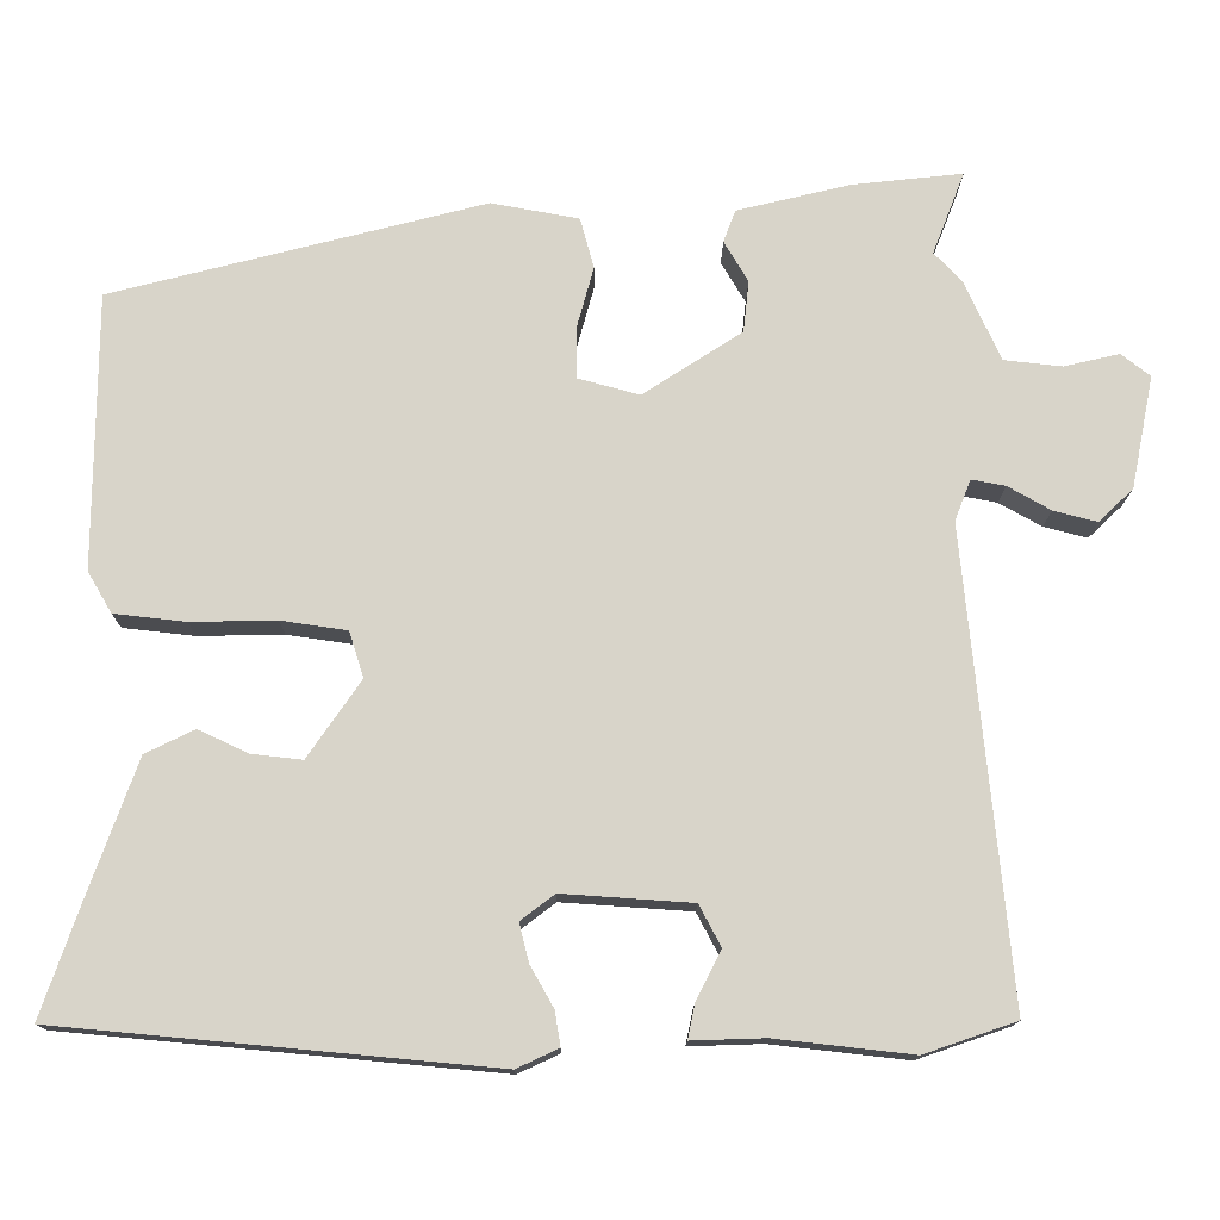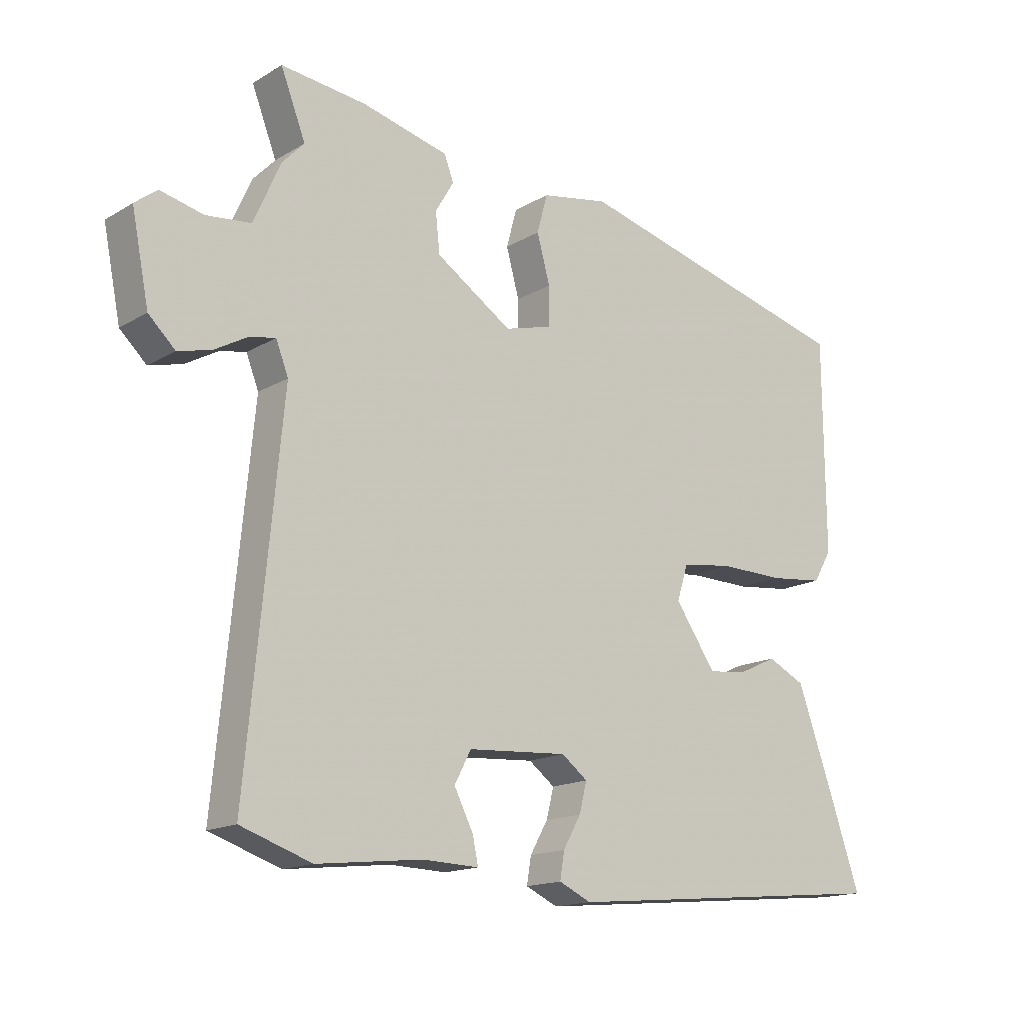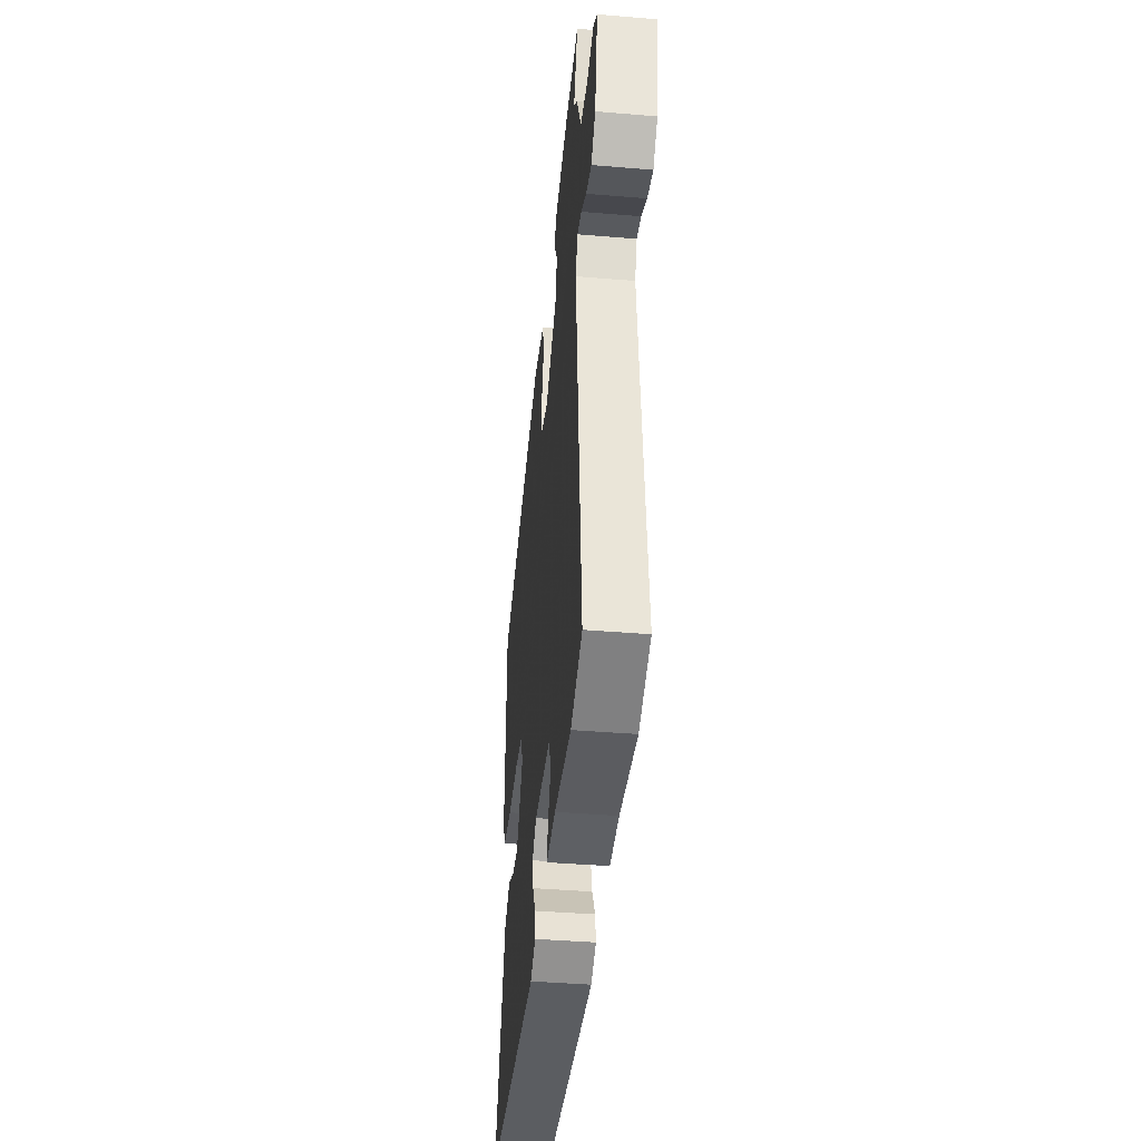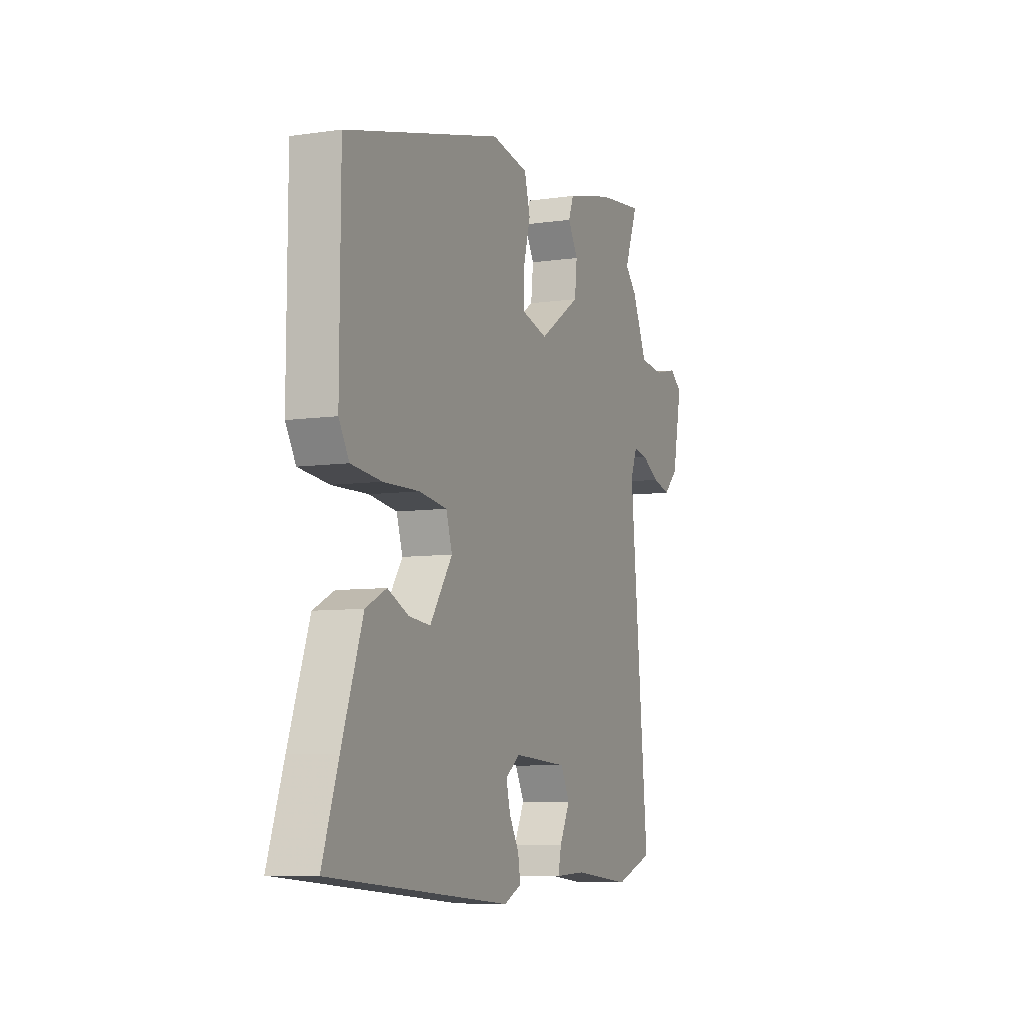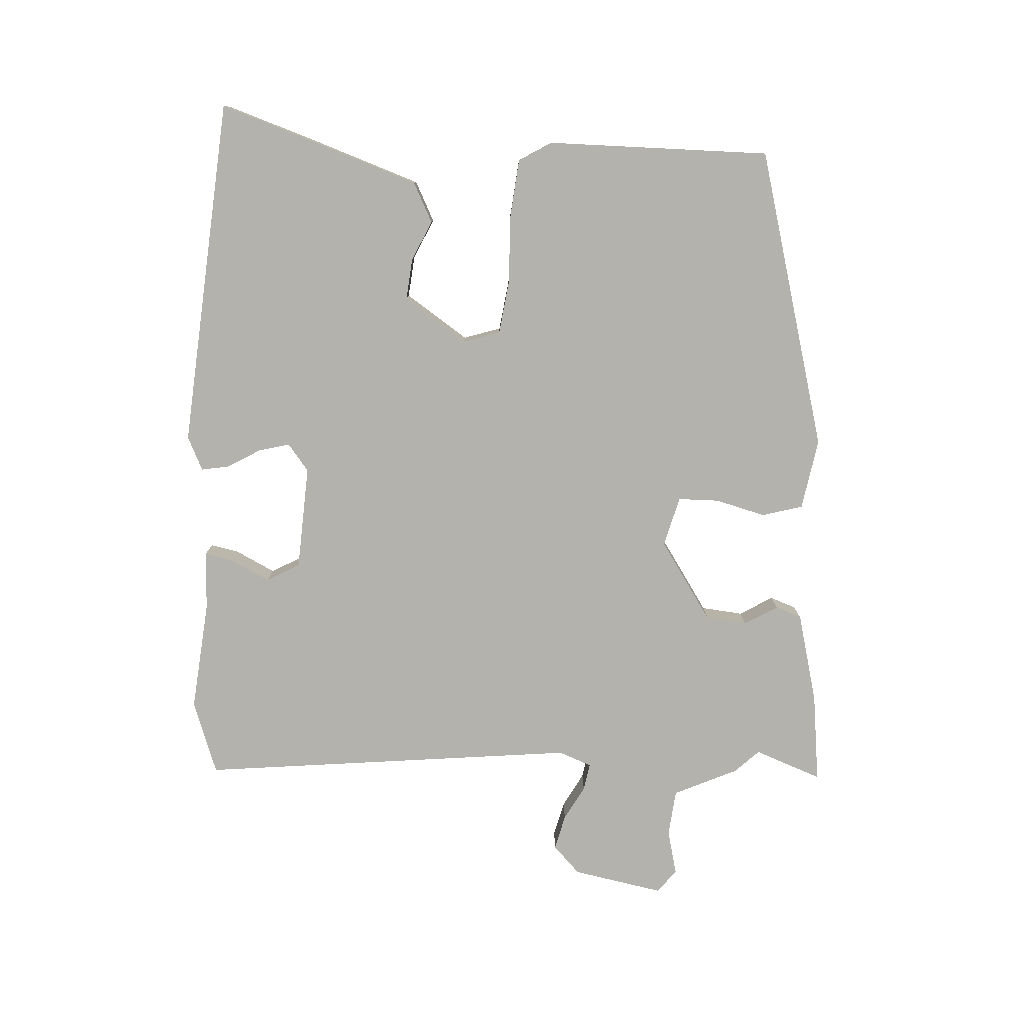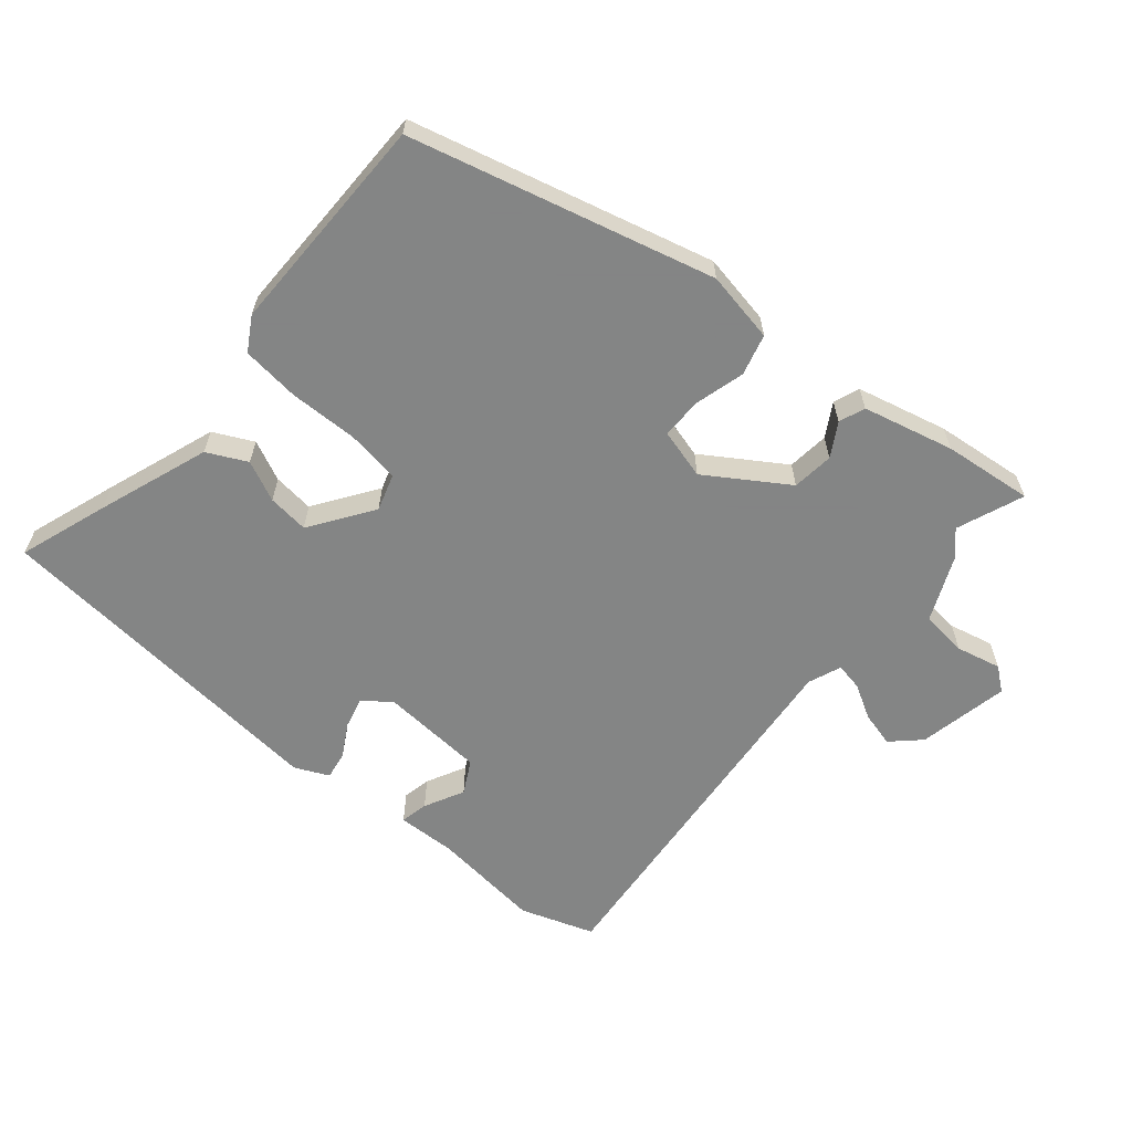
<metadata>
{"format":"obj","ext":"obj","renderer":"f3d","projection":"perspective","resolution":1024,"background":"white","views":[{"elev":-14.2,"azim":-0.4,"up":"+Z"},{"elev":-15.7,"azim":140.5,"up":"+Z"},{"elev":-41.2,"azim":84.2,"up":"+Z"},{"elev":-7.4,"azim":-67.5,"up":"+Z"},{"elev":-79.4,"azim":-92.5,"up":"+Y"},{"elev":-61.6,"azim":-40.1,"up":"+Y"}]}
</metadata>
<code>
v -0.56 0.07 -0.489
v -0.513 0.07 -0.352
v -0.452 0.07 -0.181
v -0.391 0.07 -0.151
v -0.329 0.07 -0.18
v -0.266 0.07 -0.187
v -0.2 0.07 -0.091
v -0.218 0.07 -0.034
v -0.3 0.07 -0.022
v -0.406 0.07 -0.024
v -0.495 0.07 -0.014
v -0.525 0.07 0.037
v -0.523 0.07 0.38
v -0.06 0.07 0.499
v 0.049 0.07 0.479
v 0.066 0.07 0.416
v 0.045 0.07 0.339
v 0.045 0.07 0.276
v 0.122 0.07 0.255
v 0.245 0.07 0.335
v 0.252 0.07 0.399
v 0.222 0.07 0.45
v 0.237 0.07 0.49
v 0.377 0.07 0.524
v 0.515 0.07 0.539
v 0.475 0.07 0.436
v 0.51 0.07 0.399
v 0.554 0.07 0.3
v 0.626 0.07 0.292
v 0.695 0.07 0.308
v 0.731 0.07 0.28
v 0.703 0.07 0.14
v 0.66 0.07 0.099
v 0.606 0.07 0.113
v 0.553 0.07 0.143
v 0.511 0.07 0.151
v 0.491 0.07 0.1
v 0.547 0.07 -0.484
v 0.433 0.07 -0.523
v 0.263 0.07 -0.504
v 0.172 0.07 -0.507
v 0.181 0.07 -0.464
v 0.212 0.07 -0.403
v 0.185 0.07 -0.352
v 0.024 0.07 -0.341
v -0.018 0.07 -0.373
v -0.006 0.07 -0.421
v 0.023 0.07 -0.472
v 0.03 0.07 -0.515
v -0.022 0.07 -0.539
v -0.56 0 -0.489
v -0.513 0 -0.352
v -0.452 0 -0.181
v -0.391 0 -0.151
v -0.329 0 -0.18
v -0.266 0 -0.187
v -0.2 0 -0.091
v -0.218 0 -0.034
v -0.3 0 -0.022
v -0.406 0 -0.024
v -0.495 0 -0.014
v -0.525 0 0.037
v -0.523 0 0.38
v -0.06 0 0.499
v 0.049 0 0.479
v 0.066 0 0.416
v 0.045 0 0.339
v 0.045 0 0.276
v 0.122 0 0.255
v 0.245 0 0.335
v 0.252 0 0.399
v 0.222 0 0.45
v 0.237 0 0.49
v 0.377 0 0.524
v 0.515 0 0.539
v 0.475 0 0.436
v 0.51 0 0.399
v 0.554 0 0.3
v 0.626 0 0.292
v 0.695 0 0.308
v 0.731 0 0.28
v 0.703 0 0.14
v 0.66 0 0.099
v 0.606 0 0.113
v 0.553 0 0.143
v 0.511 0 0.151
v 0.491 0 0.1
v 0.547 0 -0.484
v 0.433 0 -0.523
v 0.263 0 -0.504
v 0.172 0 -0.507
v 0.181 0 -0.464
v 0.212 0 -0.403
v 0.185 0 -0.352
v 0.024 0 -0.341
v -0.018 0 -0.373
v -0.006 0 -0.421
v 0.023 0 -0.472
v 0.03 0 -0.515
v -0.022 0 -0.539
f 3 4 5
f 2 3 5
f 1 2 5
f 50 1 5
f 49 50 5
f 48 49 5
f 47 48 5
f 46 47 5 6
f 45 46 6 7
f 44 45 7 8
f 40 41 42 43
f 39 40 43
f 38 39 43
f 37 38 43
f 36 37 43 44
f 33 34 35
f 32 33 35
f 31 32 35
f 30 31 35
f 29 30 35
f 28 29 35 36
f 36 44 8
f 28 36 8
f 27 28 8
f 26 27 8
f 24 25 26
f 23 24 26
f 22 23 26
f 21 22 26
f 15 16 17
f 14 15 17
f 13 14 17
f 12 13 17
f 11 12 17
f 10 11 17
f 9 10 17
f 9 17 18
f 8 9 18 19
f 20 21 26
f 8 19 20 26
f 55 54 53
f 55 53 52
f 55 52 51
f 55 51 100
f 55 100 99
f 55 99 98
f 55 98 97
f 56 55 97 96
f 57 56 96 95
f 58 57 95 94
f 93 92 91 90
f 93 90 89
f 93 89 88
f 93 88 87
f 94 93 87 86
f 85 84 83
f 85 83 82
f 85 82 81
f 85 81 80
f 85 80 79
f 86 85 79 78
f 58 94 86
f 58 86 78
f 58 78 77
f 58 77 76
f 76 75 74
f 76 74 73
f 76 73 72
f 76 72 71
f 67 66 65
f 67 65 64
f 67 64 63
f 67 63 62
f 67 62 61
f 67 61 60
f 67 60 59
f 68 67 59
f 69 68 59 58
f 76 71 70
f 76 70 69 58
f 1 51 52 2
f 2 52 53 3
f 3 53 54 4
f 4 54 55 5
f 5 55 56 6
f 6 56 57 7
f 7 57 58 8
f 8 58 59 9
f 9 59 60 10
f 10 60 61 11
f 11 61 62 12
f 12 62 63 13
f 13 63 64 14
f 14 64 65 15
f 15 65 66 16
f 16 66 67 17
f 17 67 68 18
f 18 68 69 19
f 19 69 70 20
f 20 70 71 21
f 21 71 72 22
f 22 72 73 23
f 23 73 74 24
f 24 74 75 25
f 25 75 76 26
f 26 76 77 27
f 27 77 78 28
f 28 78 79 29
f 29 79 80 30
f 30 80 81 31
f 31 81 82 32
f 32 82 83 33
f 33 83 84 34
f 34 84 85 35
f 35 85 86 36
f 36 86 87 37
f 37 87 88 38
f 38 88 89 39
f 39 89 90 40
f 40 90 91 41
f 41 91 92 42
f 42 92 93 43
f 43 93 94 44
f 44 94 95 45
f 45 95 96 46
f 46 96 97 47
f 47 97 98 48
f 48 98 99 49
f 49 99 100 50
f 50 100 51 1

</code>
